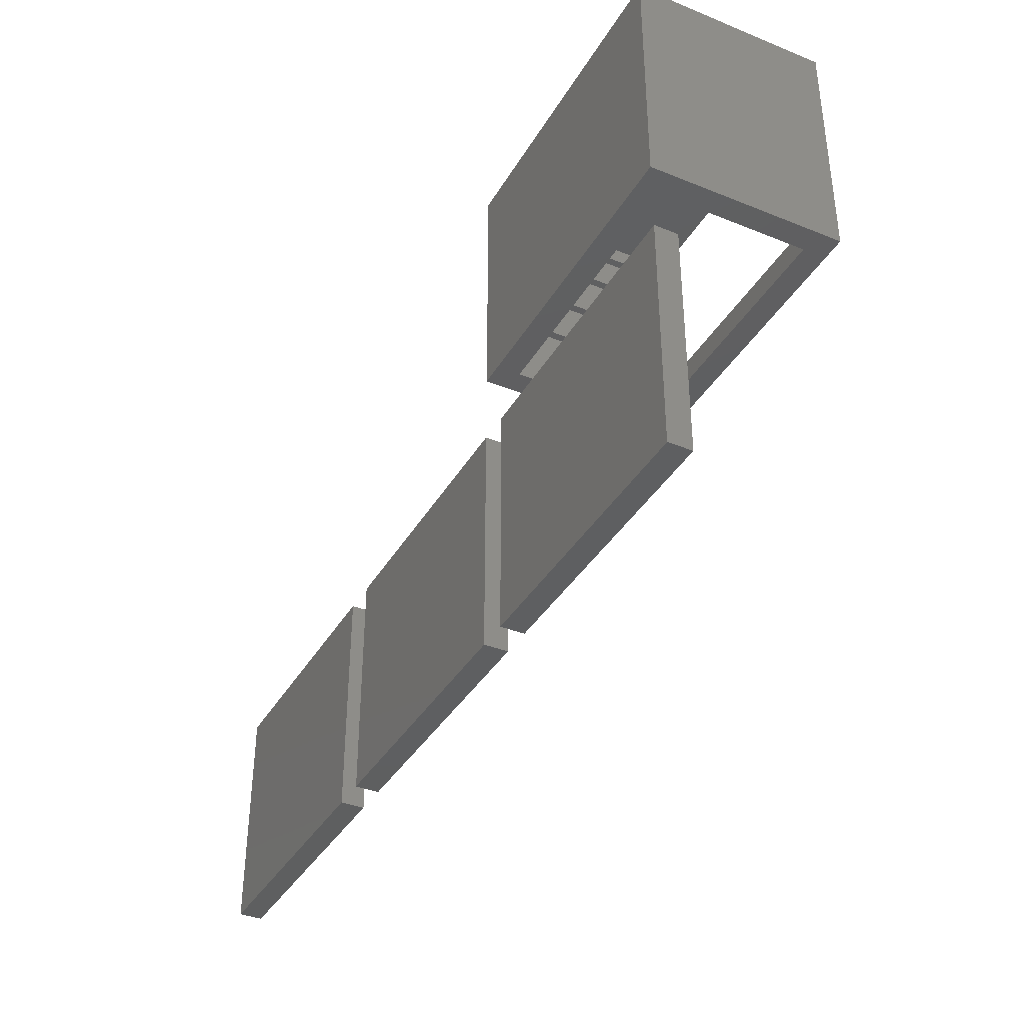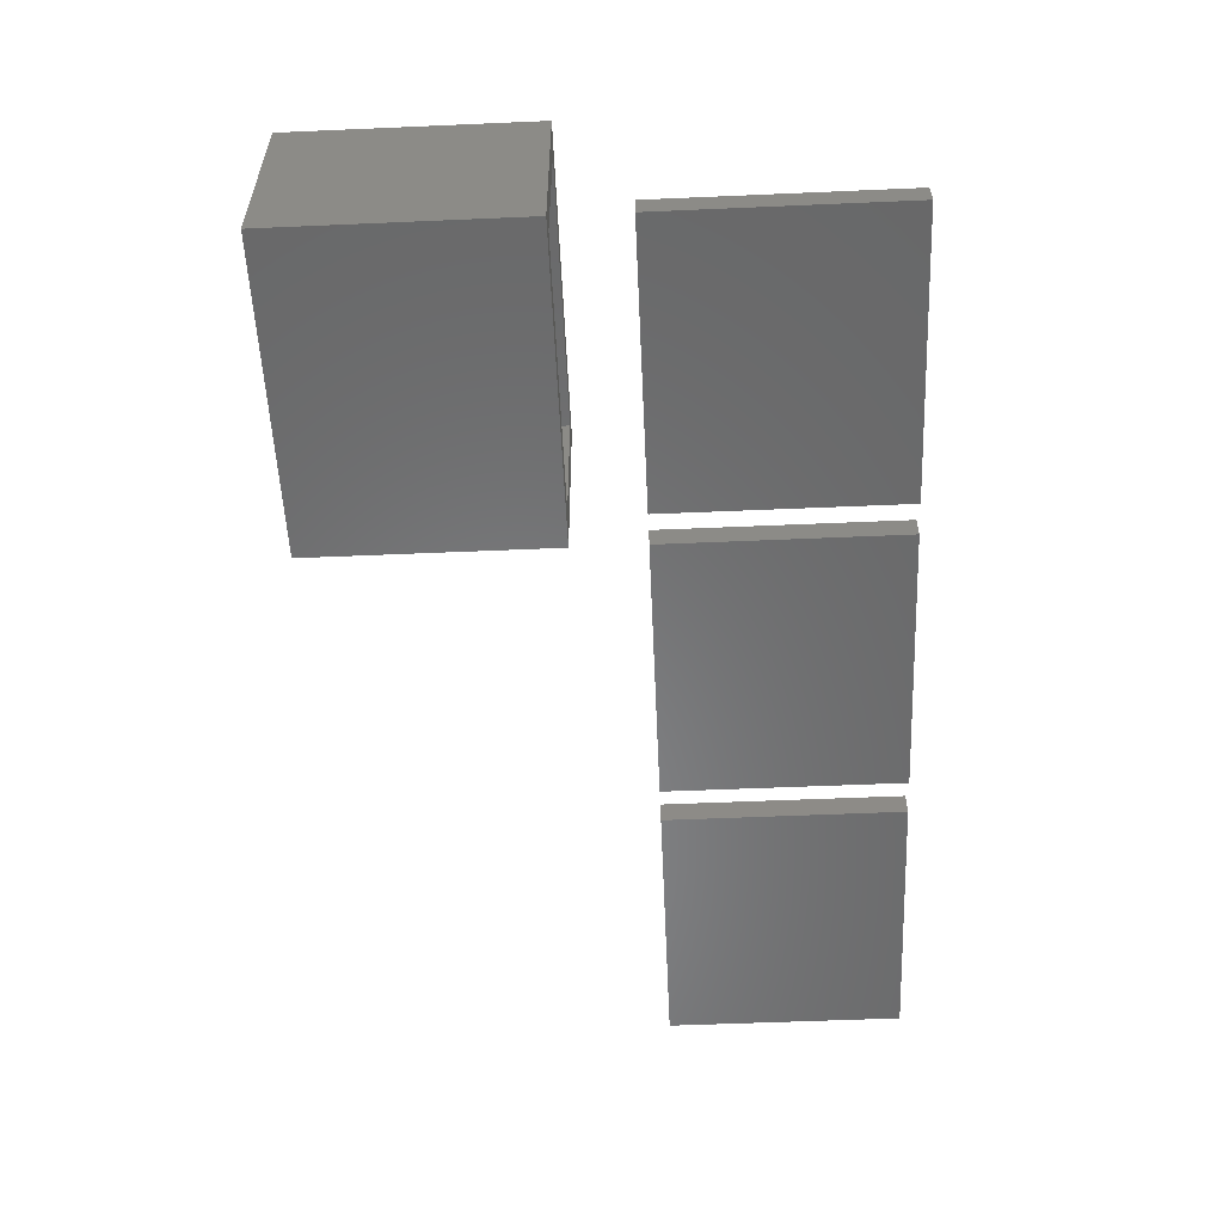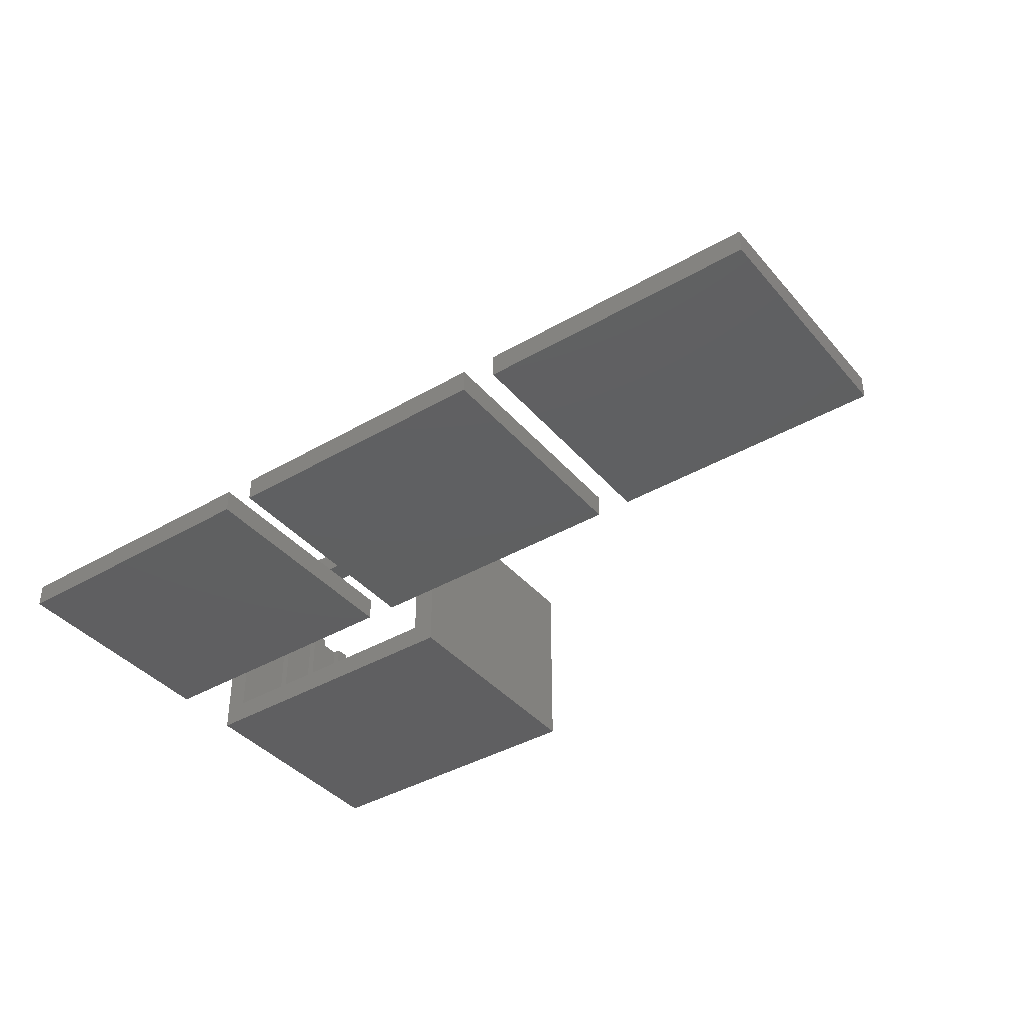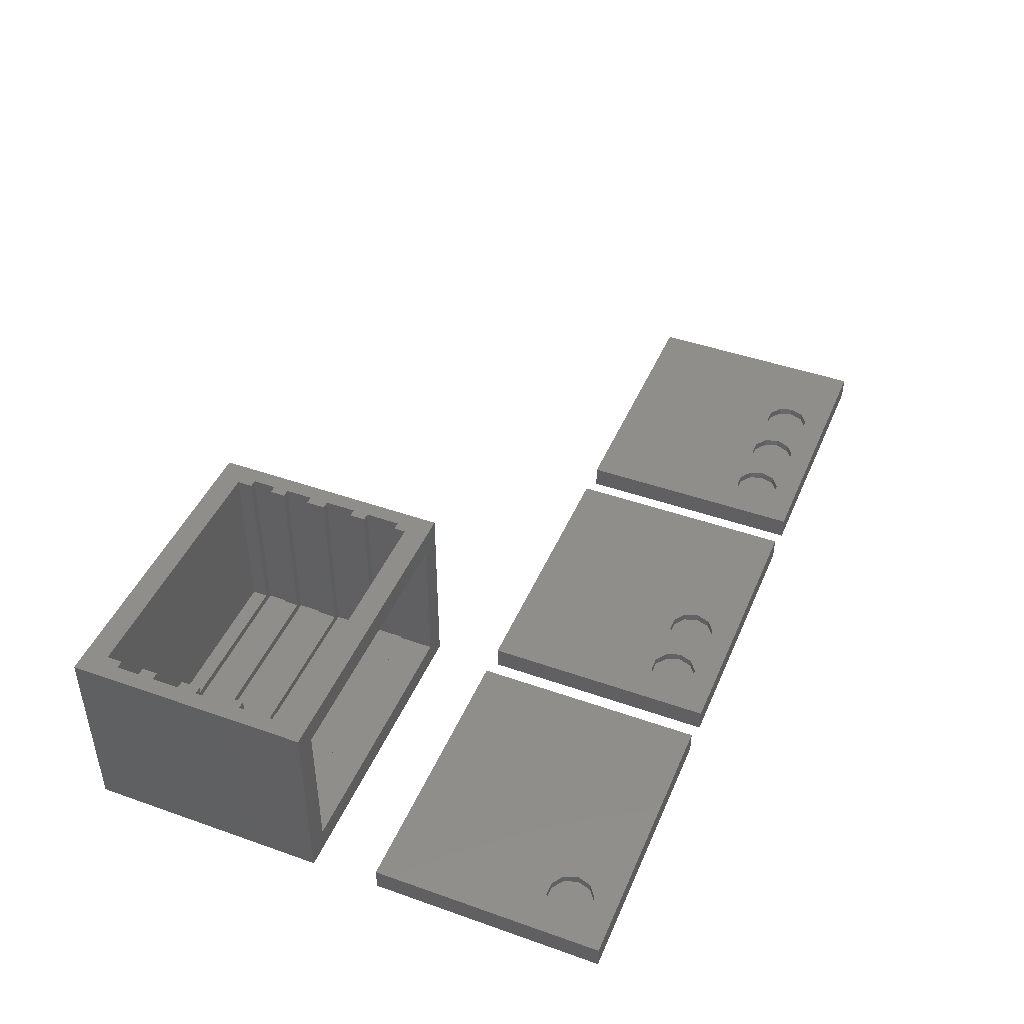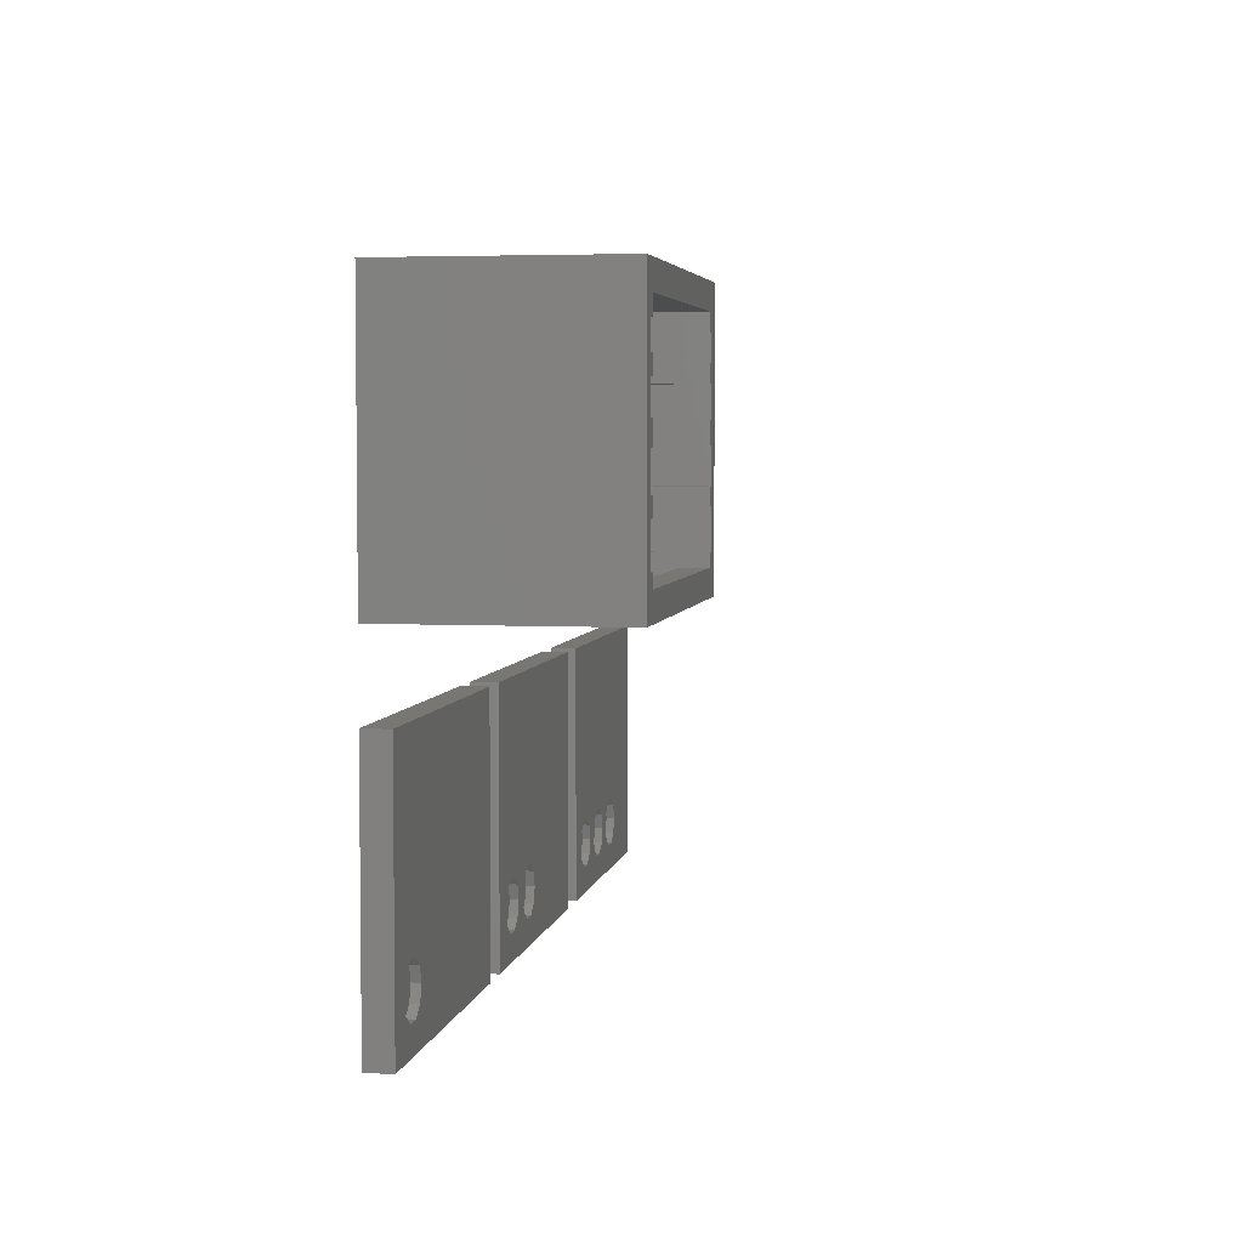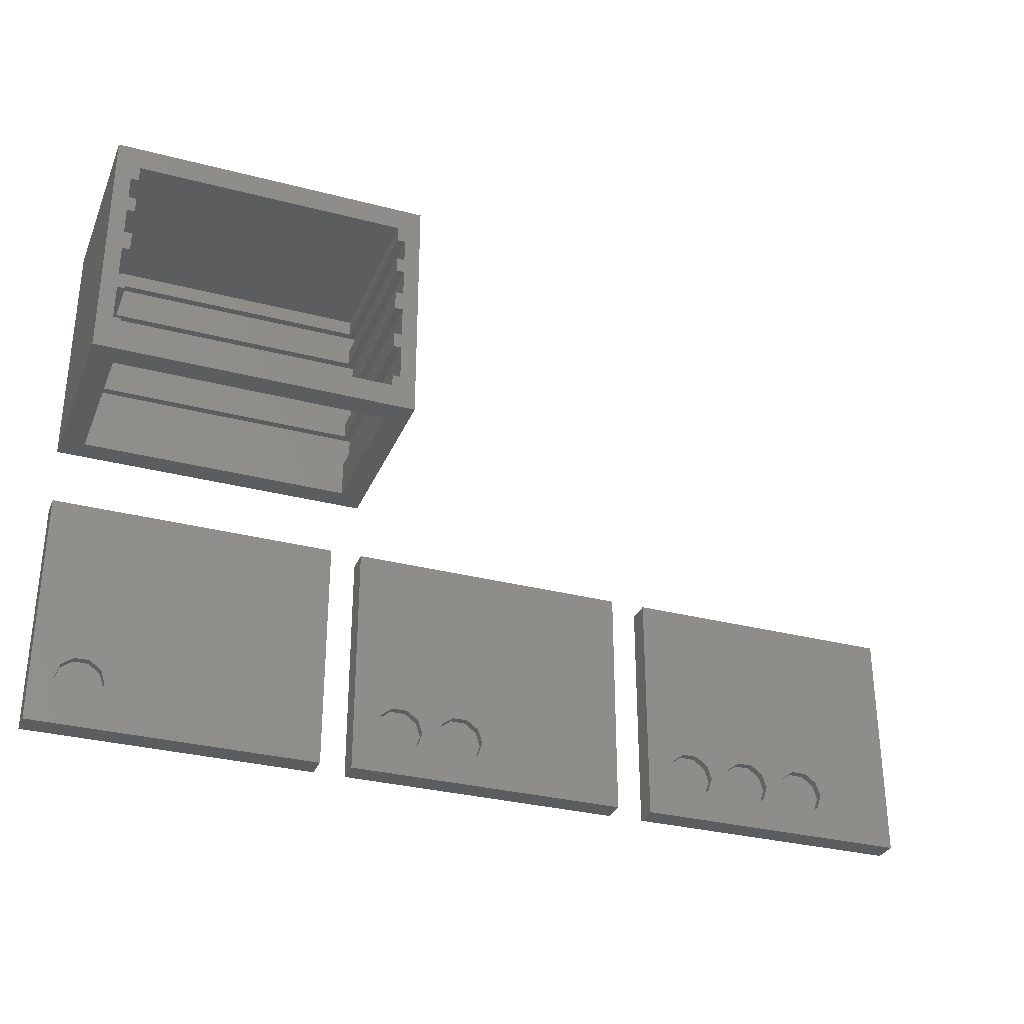
<metadata>
{"format":"stl","ext":"stl","renderer":"f3d","projection":"perspective","resolution":1024,"background":"white","views":[{"elev":-37.5,"azim":-117.2,"up":"+Y"},{"elev":-55.3,"azim":-87.4,"up":"+Z"},{"elev":-39.5,"azim":35.9,"up":"+Z"},{"elev":44.7,"azim":-67.7,"up":"+Z"},{"elev":4.4,"azim":-79.8,"up":"+Y"},{"elev":-31.4,"azim":-20.3,"up":"+Y"}]}
</metadata>
<code>
# stl→obj: 228 verts, 444 faces
v 0 0 0
v 0 30 3
v 0 30 0
v 0 0 3
v 8.427 7.763 3
v 36 0 3
v 36 30 3
v 9 6 3
v 6.927 8.853 3
v 3.573 7.763 3
v 3 6 3
v 5.073 8.853 3
v 8.427 4.237 3
v 6.927 3.147 3
v 5.073 3.147 3
v 3.573 4.237 3
v 36 30 0
v 36 0 0
v 9 6 2
v 8.427 7.763 2
v 3 6 2
v 3.573 4.237 2
v 5.073 8.853 2
v 6.927 8.853 2
v 3.573 7.763 2
v 8.427 4.237 2
v 6.927 3.147 2
v 5.073 3.147 2
v 40 0 0
v 40 30 3
v 40 30 0
v 40 0 3
v 56.43 7.763 3
v 75.5 0 3
v 75.5 30 3
v 57 6 3
v 54.93 8.853 3
v 53.07 8.853 3
v 51.57 7.763 3
v 49 6 3
v 51 6 3
v 46.93 8.853 3
v 48.43 7.763 3
v 43.57 7.763 3
v 43 6 3
v 45.07 8.853 3
v 56.43 4.237 3
v 54.93 3.147 3
v 53.07 3.147 3
v 51.57 4.237 3
v 48.43 4.237 3
v 46.93 3.147 3
v 45.07 3.147 3
v 43.57 4.237 3
v 75.5 30 0
v 75.5 0 0
v 49 6 2
v 48.43 7.763 2
v 45.07 8.853 2
v 46.93 8.853 2
v 43.57 7.763 2
v 48.43 4.237 2
v 46.93 3.147 2
v 45.07 3.147 2
v 43.57 4.237 2
v 43 6 2
v 57 6 2
v 56.43 7.763 2
v 51 6 2
v 51.57 4.237 2
v 53.07 8.853 2
v 54.93 8.853 2
v 51.57 7.763 2
v 56.43 4.237 2
v 54.93 3.147 2
v 53.07 3.147 2
v 80 0 0
v 80 30 3
v 80 30 0
v 80 0 3
v 104.4 7.763 3
v 115 0 3
v 115 30 3
v 105 6 3
v 102.9 8.853 3
v 101.1 8.853 3
v 94.93 8.853 3
v 99.57 7.763 3
v 97 6 3
v 99 6 3
v 96.43 7.763 3
v 93.07 8.853 3
v 91.57 7.763 3
v 89 6 3
v 91 6 3
v 86.93 8.853 3
v 88.43 7.763 3
v 83.57 7.763 3
v 83 6 3
v 85.07 8.853 3
v 104.4 4.237 3
v 102.9 3.147 3
v 101.1 3.147 3
v 99.57 4.237 3
v 96.43 4.237 3
v 94.93 3.147 3
v 93.07 3.147 3
v 91.57 4.237 3
v 88.43 4.237 3
v 86.93 3.147 3
v 85.07 3.147 3
v 83.57 4.237 3
v 115 30 0
v 115 0 0
v 89 6 2
v 88.43 7.763 2
v 83 6 2
v 83.57 4.237 2
v 85.07 8.853 2
v 86.93 8.853 2
v 83.57 7.763 2
v 88.43 4.237 2
v 86.93 3.147 2
v 85.07 3.147 2
v 97 6 2
v 96.43 7.763 2
v 91 6 2
v 91.57 4.237 2
v 93.07 8.853 2
v 94.93 8.853 2
v 91.57 7.763 2
v 96.43 4.237 2
v 94.93 3.147 2
v 93.07 3.147 2
v 105 6 2
v 104.4 7.763 2
v 99 6 2
v 99.57 4.237 2
v 101.1 8.853 2
v 102.9 8.853 2
v 99.57 7.763 2
v 104.4 4.237 2
v 102.9 3.147 2
v 101.1 3.147 2
v 0 39 6.883e-15
v 0 70 25
v 0 70 0
v 0 39 25
v 3 39 22
v 40 39 25
v 3 39 3
v 37 39 3
v 37 39 22
v 40 39 6.883e-15
v 40 70 0
v 40 70 25
v 3 43.5 25
v 2 43.5 25
v 3 42 25
v 37 50 25
v 38 48 25
v 38 50 25
v 37 48 25
v 37 56.5 25
v 38 54 25
v 38 56.5 25
v 37 54 25
v 37 62 25
v 38 60 25
v 38 62 25
v 37 60 25
v 38 65 25
v 37 67 25
v 3 67 25
v 2 65 25
v 3 65 25
v 2 62 25
v 2 60 25
v 2 56.5 25
v 2 54 25
v 2 50 25
v 2 48 25
v 38 43.5 25
v 37 42 25
v 37 43.5 25
v 37 65 25
v 3 60 25
v 3 62 25
v 3 54 25
v 3 56.5 25
v 3 48 25
v 3 50 25
v 3 67 3
v 3 65 3
v 3 42 22
v 3 43.5 3
v 3 62 3
v 3 60 3
v 3 56.5 3
v 3 54 3
v 3 50 3
v 3 48 3
v 37 42 22
v 37 65 3
v 37 67 3
v 37 43.5 3
v 37 60 3
v 37 62 3
v 37 54 3
v 37 56.5 3
v 37 48 3
v 37 50 3
v 2 65 2
v 2 62 2
v 38 62 2
v 38 65 2
v 2 60 2
v 2 56.5 2
v 38 56.5 2
v 38 60 2
v 2 54 2
v 2 50 2
v 38 50 2
v 38 54 2
v 2 48 2
v 2 43.5 2
v 38 43.5 2
v 38 48 2
f 1 2 3
f 2 1 4
f 5 6 7
f 6 5 8
f 7 9 5
f 2 9 7
f 10 2 11
f 12 2 10
f 9 2 12
f 13 6 8
f 14 6 13
f 4 14 15
f 14 4 6
f 16 4 15
f 11 4 16
f 4 11 2
f 6 17 7
f 17 6 18
f 17 2 7
f 2 17 3
f 1 17 18
f 17 1 3
f 1 6 4
f 6 1 18
f 19 5 20
f 5 19 8
f 16 21 11
f 21 16 22
f 23 9 12
f 9 23 24
f 24 5 9
f 5 24 20
f 25 12 10
f 12 25 23
f 26 14 13
f 14 26 27
f 28 16 15
f 16 28 22
f 20 26 19
f 24 26 20
f 24 27 26
f 23 27 24
f 23 28 27
f 25 28 23
f 25 22 28
f 22 25 21
f 11 25 10
f 25 11 21
f 27 15 14
f 15 27 28
f 26 8 19
f 8 26 13
f 29 30 31
f 30 29 32
f 33 34 35
f 34 33 36
f 35 37 33
f 30 37 35
f 37 30 38
f 39 40 41
f 42 38 30
f 39 43 40
f 39 42 43
f 38 42 39
f 44 30 45
f 46 30 44
f 42 30 46
f 47 34 36
f 48 34 47
f 32 48 49
f 40 50 41
f 51 50 40
f 50 51 49
f 52 49 51
f 32 49 52
f 32 52 53
f 48 32 34
f 54 32 53
f 45 32 54
f 32 45 30
f 34 55 35
f 55 34 56
f 55 30 35
f 30 55 31
f 29 55 56
f 55 29 31
f 29 34 32
f 34 29 56
f 57 43 58
f 43 57 40
f 59 42 46
f 42 59 60
f 60 43 42
f 43 60 58
f 61 46 44
f 46 61 59
f 62 52 51
f 52 62 63
f 64 54 53
f 54 64 65
f 58 62 57
f 60 62 58
f 60 63 62
f 59 63 60
f 59 64 63
f 61 64 59
f 61 65 64
f 65 61 66
f 45 61 44
f 61 45 66
f 63 53 52
f 53 63 64
f 54 66 45
f 66 54 65
f 62 40 57
f 40 62 51
f 67 33 68
f 33 67 36
f 50 69 41
f 69 50 70
f 71 37 38
f 37 71 72
f 72 33 37
f 33 72 68
f 73 38 39
f 38 73 71
f 74 48 47
f 48 74 75
f 76 50 49
f 50 76 70
f 68 74 67
f 72 74 68
f 72 75 74
f 71 75 72
f 71 76 75
f 73 76 71
f 73 70 76
f 70 73 69
f 41 73 39
f 73 41 69
f 74 36 67
f 36 74 47
f 75 49 48
f 49 75 76
f 77 78 79
f 78 77 80
f 81 82 83
f 82 81 84
f 83 85 81
f 83 86 85
f 87 86 83
f 88 89 90
f 86 87 88
f 88 91 89
f 88 87 91
f 78 87 83
f 87 78 92
f 93 94 95
f 96 92 78
f 93 97 94
f 93 96 97
f 92 96 93
f 98 78 99
f 100 78 98
f 96 78 100
f 101 82 84
f 102 82 101
f 103 82 102
f 89 104 90
f 105 104 89
f 104 105 103
f 106 103 105
f 106 82 103
f 80 106 107
f 94 108 95
f 109 108 94
f 108 109 107
f 110 107 109
f 80 107 110
f 80 110 111
f 106 80 82
f 112 80 111
f 99 80 112
f 80 99 78
f 82 113 83
f 113 82 114
f 77 113 114
f 113 77 79
f 77 82 80
f 82 77 114
f 113 78 83
f 78 113 79
f 115 97 116
f 97 115 94
f 112 117 99
f 117 112 118
f 119 96 100
f 96 119 120
f 120 97 96
f 97 120 116
f 121 100 98
f 100 121 119
f 122 110 109
f 110 122 123
f 124 112 111
f 112 124 118
f 116 122 115
f 120 122 116
f 120 123 122
f 119 123 120
f 119 124 123
f 121 124 119
f 121 118 124
f 118 121 117
f 99 121 98
f 121 99 117
f 122 94 115
f 94 122 109
f 123 111 110
f 111 123 124
f 125 91 126
f 91 125 89
f 108 127 95
f 127 108 128
f 129 87 92
f 87 129 130
f 130 91 87
f 91 130 126
f 131 92 93
f 92 131 129
f 132 106 105
f 106 132 133
f 134 108 107
f 108 134 128
f 126 132 125
f 130 132 126
f 130 133 132
f 129 133 130
f 129 134 133
f 131 134 129
f 131 128 134
f 128 131 127
f 95 131 93
f 131 95 127
f 133 107 106
f 107 133 134
f 132 89 125
f 89 132 105
f 135 81 136
f 81 135 84
f 104 137 90
f 137 104 138
f 139 85 86
f 85 139 140
f 140 81 85
f 81 140 136
f 141 86 88
f 86 141 139
f 142 102 101
f 102 142 143
f 144 104 103
f 104 144 138
f 136 142 135
f 140 142 136
f 140 143 142
f 139 143 140
f 139 144 143
f 141 144 139
f 141 138 144
f 138 141 137
f 90 141 88
f 141 90 137
f 143 103 102
f 103 143 144
f 142 84 135
f 84 142 101
f 145 146 147
f 146 145 148
f 148 149 150
f 148 151 149
f 151 145 152
f 145 151 148
f 153 150 149
f 152 150 153
f 152 154 150
f 154 152 145
f 150 155 156
f 155 150 154
f 155 146 156
f 146 155 147
f 145 155 154
f 155 145 147
f 157 158 159
f 160 161 162
f 161 160 163
f 164 165 166
f 165 164 167
f 168 169 170
f 169 168 171
f 170 156 172
f 156 173 172
f 156 174 173
f 174 175 176
f 146 177 175
f 177 146 178
f 178 146 179
f 179 146 180
f 148 180 146
f 180 148 181
f 181 148 182
f 174 146 175
f 146 174 156
f 169 156 170
f 166 156 169
f 165 156 166
f 156 165 150
f 162 150 165
f 161 150 162
f 183 150 161
f 184 183 185
f 183 184 150
f 159 150 184
f 159 148 150
f 158 148 159
f 182 148 158
f 172 173 186
f 177 187 188
f 187 177 178
f 179 189 190
f 189 179 180
f 181 191 192
f 191 181 182
f 176 193 174
f 193 176 194
f 195 157 159
f 157 195 196
f 151 195 149
f 195 151 196
f 187 197 188
f 197 187 198
f 189 199 190
f 199 189 200
f 191 201 192
f 201 191 202
f 203 159 184
f 159 203 195
f 204 173 205
f 173 204 186
f 206 203 185
f 152 203 206
f 203 152 153
f 185 203 184
f 207 168 208
f 168 207 171
f 209 164 210
f 164 209 167
f 211 160 212
f 160 211 163
f 193 173 174
f 173 193 205
f 193 204 205
f 204 193 194
f 197 207 208
f 207 197 198
f 199 209 210
f 209 199 200
f 201 211 212
f 211 201 202
f 196 152 206
f 152 196 151
f 177 213 175
f 213 177 214
f 170 208 168
f 208 215 197
f 215 208 170
f 197 177 188
f 197 214 177
f 214 197 215
f 215 172 216
f 172 215 170
f 175 194 176
f 194 213 204
f 213 194 175
f 204 172 186
f 204 216 172
f 216 204 213
f 213 215 216
f 215 213 214
f 179 217 178
f 217 179 218
f 166 210 164
f 210 219 199
f 219 210 166
f 199 179 190
f 199 218 179
f 218 199 219
f 219 169 220
f 169 219 166
f 178 198 187
f 198 217 207
f 217 198 178
f 207 169 171
f 207 220 169
f 220 207 217
f 217 219 220
f 219 217 218
f 181 221 180
f 221 181 222
f 162 212 160
f 212 223 201
f 223 212 162
f 201 181 192
f 201 222 181
f 222 201 223
f 223 165 224
f 165 223 162
f 180 200 189
f 200 221 209
f 221 200 180
f 209 165 167
f 209 224 165
f 224 209 221
f 221 223 224
f 223 221 222
f 158 225 182
f 225 158 226
f 183 206 185
f 206 227 196
f 227 206 183
f 196 158 157
f 196 226 158
f 226 196 227
f 227 161 228
f 161 227 183
f 182 202 191
f 202 225 211
f 225 202 182
f 211 161 163
f 211 228 161
f 228 211 225
f 225 227 228
f 227 225 226
f 149 203 153
f 203 149 195

</code>
